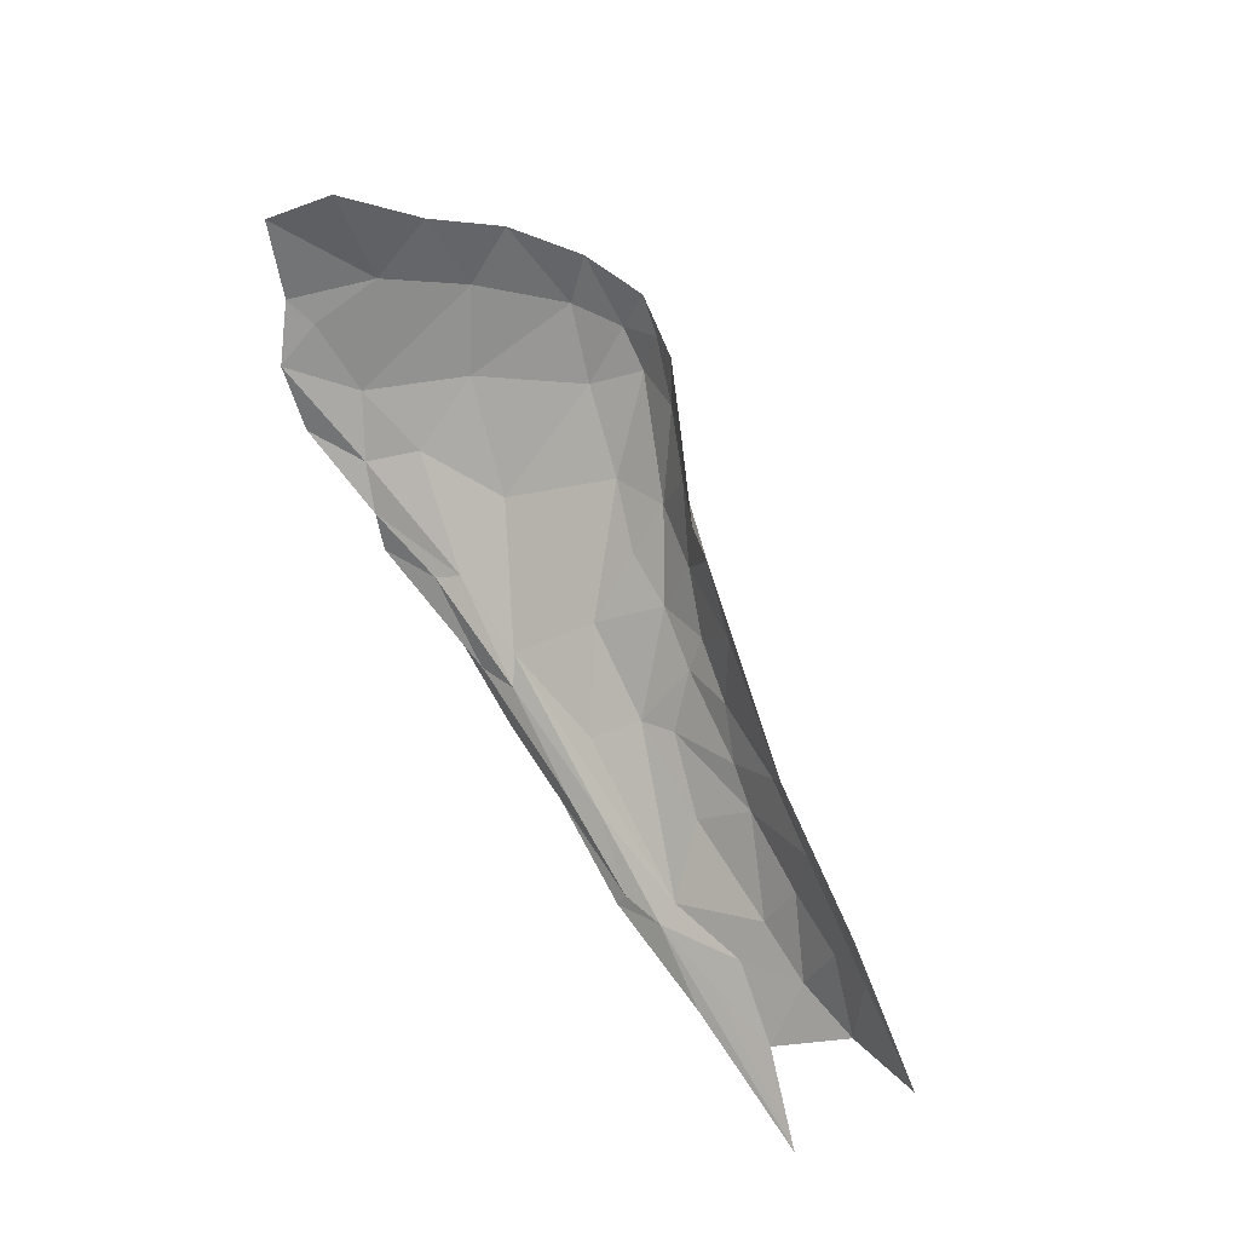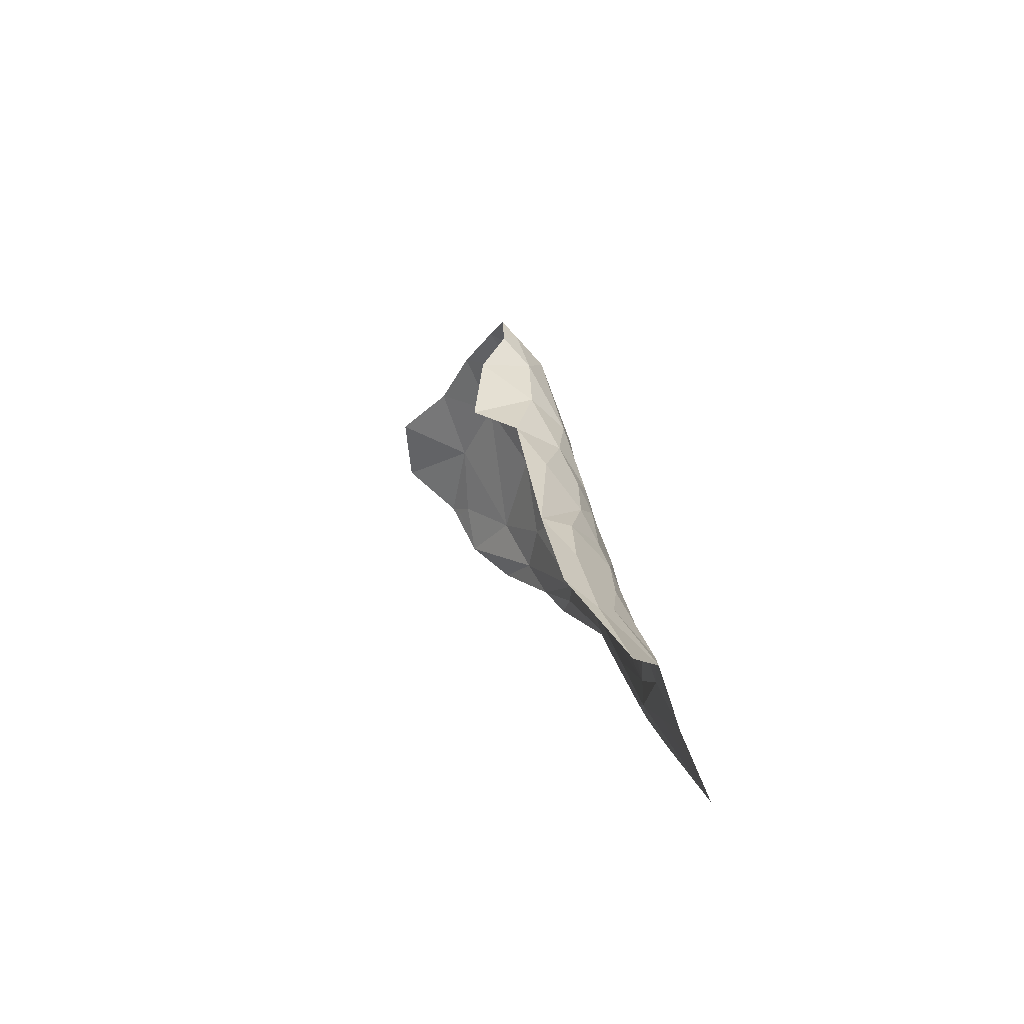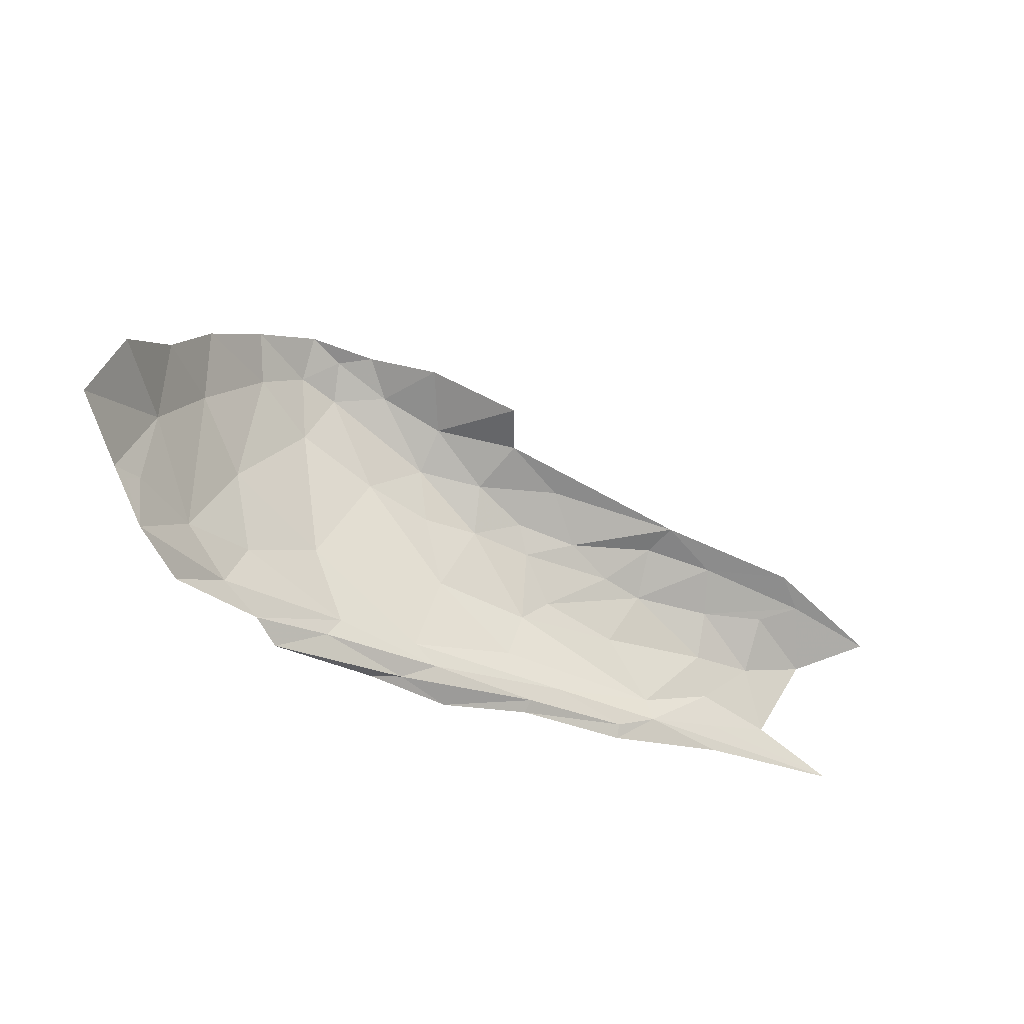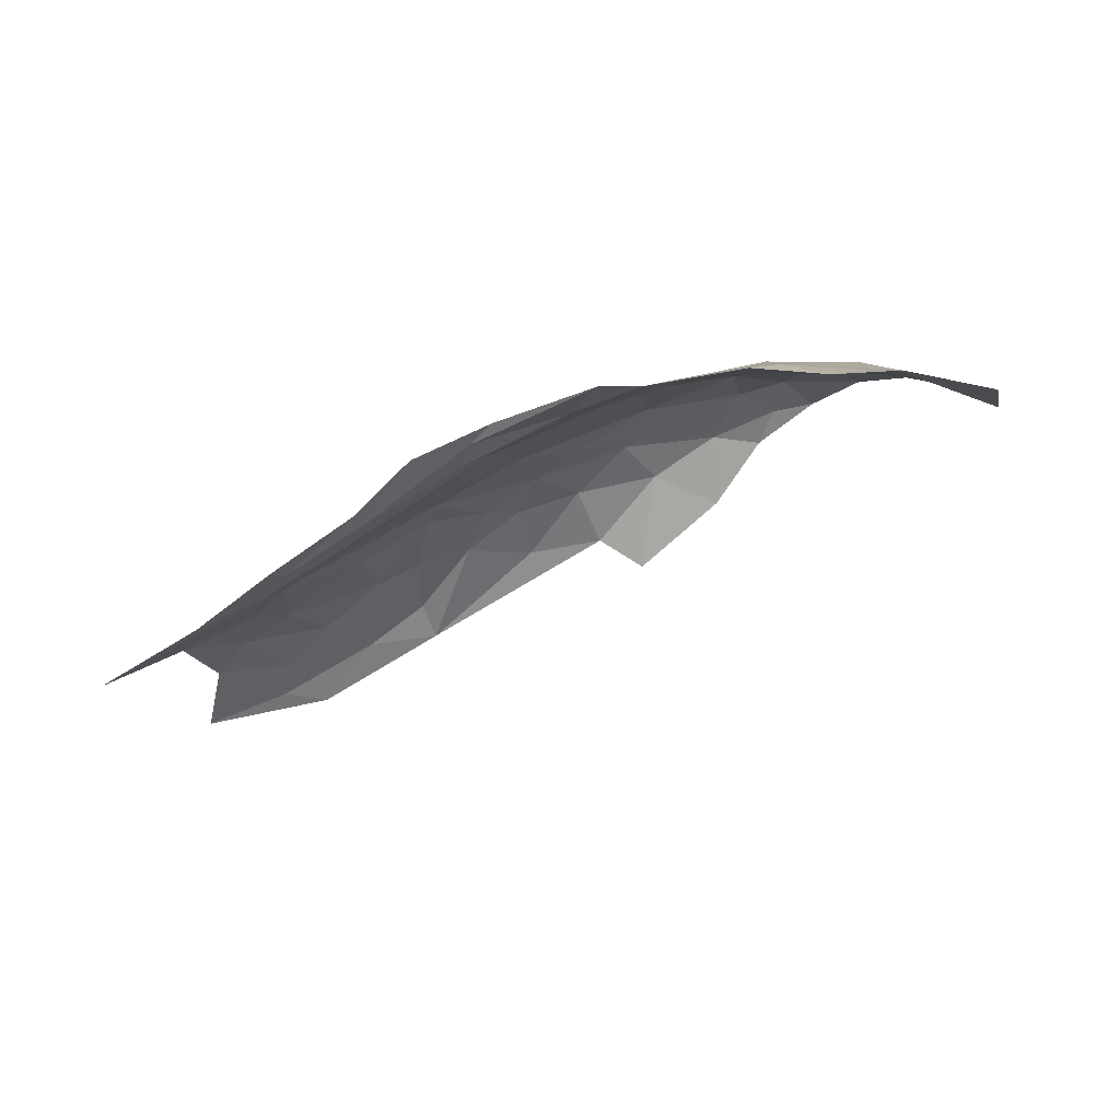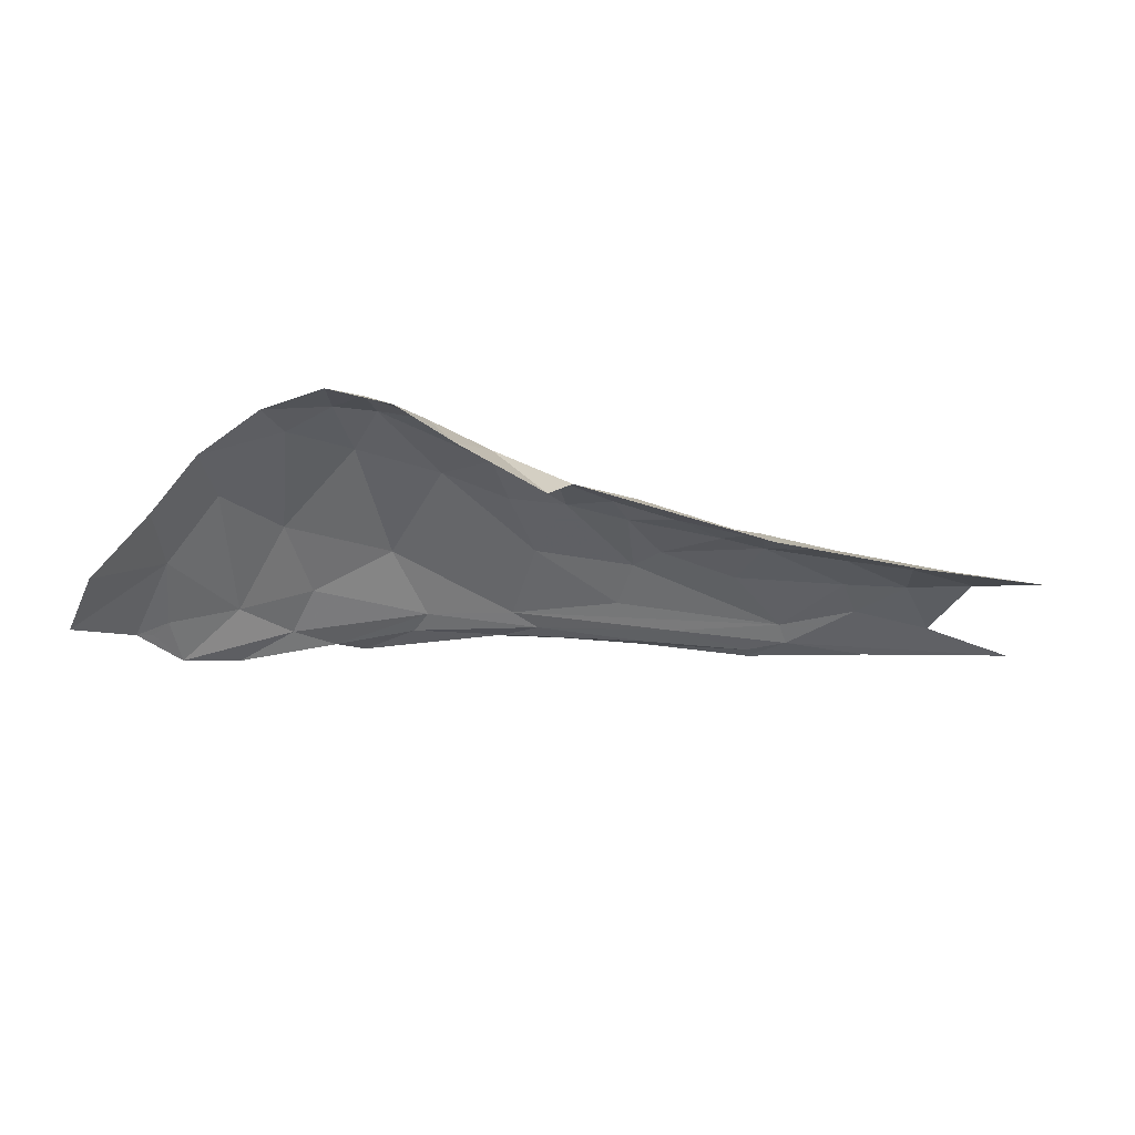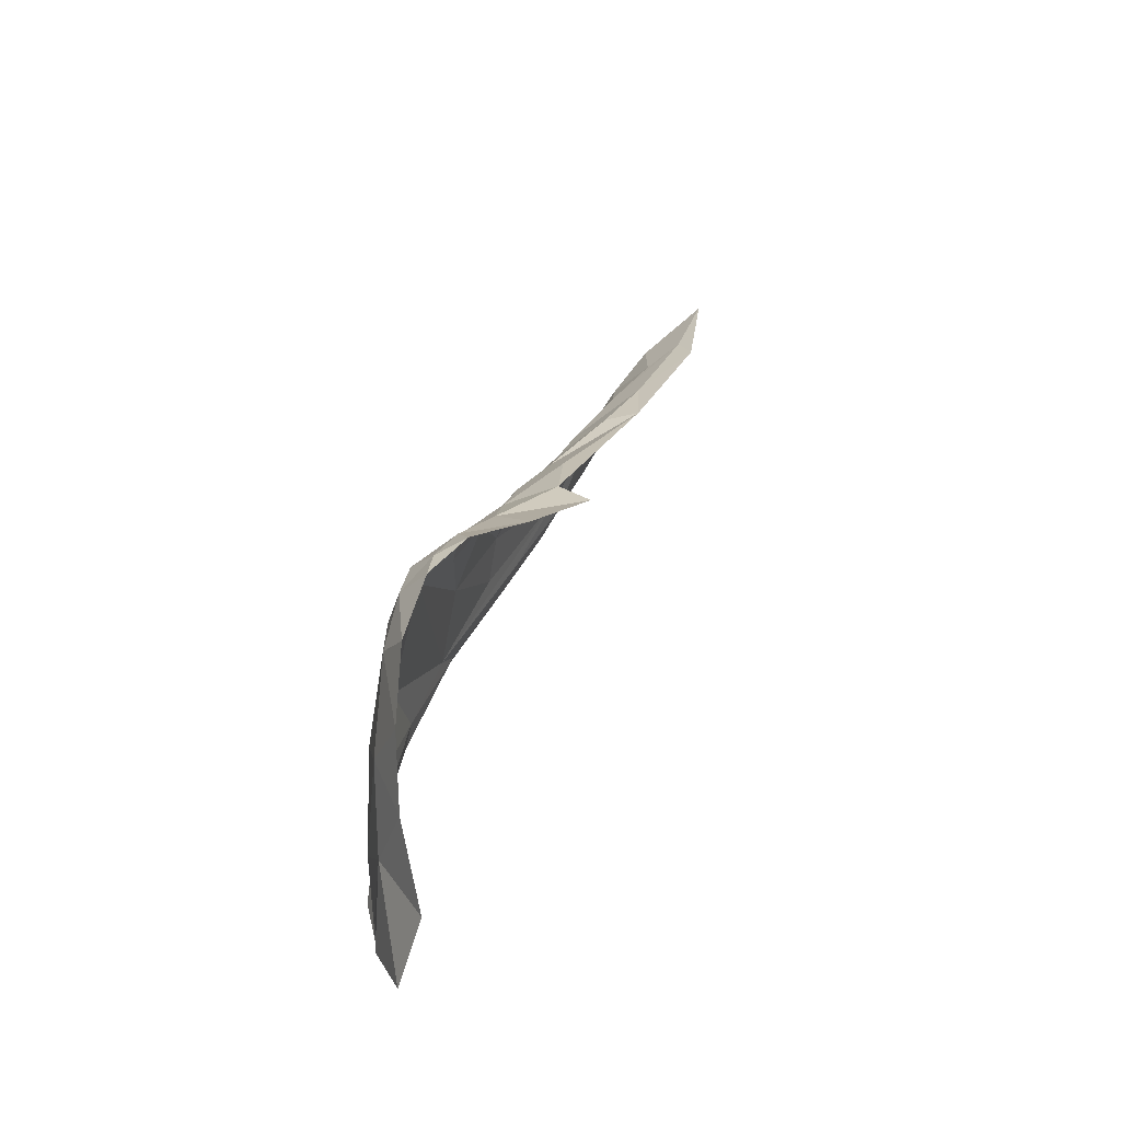
<metadata>
{"format":"obj","ext":"obj","renderer":"f3d","projection":"perspective","resolution":1024,"background":"white","views":[{"elev":-68.8,"azim":-50.7,"up":"+Y"},{"elev":12.7,"azim":49.5,"up":"+Z"},{"elev":-36.1,"azim":-58.0,"up":"+Z"},{"elev":12.7,"azim":-150.5,"up":"+Y"},{"elev":33.4,"azim":-28.3,"up":"+Z"},{"elev":43.6,"azim":-98.3,"up":"+Z"}]}
</metadata>
<code>
v -2.218 1.443 2.143
v -2.3 1.433 2.213
v -2.131 1.273 2.168
v -2.639 1.72 2.329
v -2.675 1.685 2.384
v -2.585 1.64 2.339
v -2.391 1.547 2.215
v -2.472 1.63 2.232
v -2.499 1.573 2.291
v -2.42 1.665 1.883
v -2.389 1.633 2.024
v -2.261 1.563 1.914
v -2.9 1.805 2.193
v -2.783 1.775 2.3
v -2.788 1.81 2.095
v -2.877 1.829 1.939
v -3.006 1.827 1.955
v -3 1.813 2.084
v -2.38 1.644 1.849
v -2.174 1.504 1.86
v -2.882 1.837 1.824
v -2.988 1.83 1.865
v -2.785 1.815 1.869
v -2.24 1.545 1.998
v -2.356 1.581 2.139
v -2.269 1.517 2.117
v -2.587 1.525 2.353
v -2.479 1.414 2.286
v -2.709 1.742 2.345
v -2.667 1.762 2.242
v -2.076 1.38 2.077
v -1.941 1.324 1.993
v -2.095 1.436 1.99
v -1.967 1.291 2.07
v -1.849 1.266 1.992
v -3.064 1.831 1.944
v -3.181 1.804 2.012
v -1.886 1.209 2.072
v -2.558 1.733 1.883
v -2.712 1.799 1.827
v -2.608 1.762 2.017
v -2.579 1.746 1.846
v -1.891 1.326 1.865
v -1.793 1.267 1.885
v -1.66 1.2 1.822
v -2.533 1.703 2.188
v -2.437 1.638 2.144
v -2.656 1.799 1.798
v -3.147 1.761 2.129
v -2.746 1.803 1.952
v -1.852 1.144 2.095
v -1.703 1.074 2.062
v -1.767 1.191 2.013
v -2.006 1.396 1.844
v -2.017 1.404 1.883
v -1.91 1.329 1.922
v -2.301 1.512 2.166
v -2.206 1.509 2.036
v -2.425 1.691 1.819
v -2.215 1.541 1.827
v -2.328 1.661 1.799
v -3.028 1.777 2.211
v -3.035 1.83 1.936
v -2.409 1.457 2.261
v -2.94 1.77 2.301
v -2.053 1.45 1.797
v -2.061 1.44 1.82
v -2.21 1.559 1.809
v -1.88 1.331 1.817
v -2.832 1.748 2.369
v -2.736 1.7 2.407
v -2.118 1.33 2.148
v -1.921 1.135 2.127
v -2.02 1.252 2.129
v -2.467 1.728 1.811
v -2.648 1.629 2.389
v -2.141 1.415 2.098
f 1 2 3
f 4 5 6
f 7 8 9
f 10 11 12
f 13 14 15
f 16 17 18
f 19 10 20
f 21 22 23
f 24 25 26
f 9 27 28
f 4 29 5
f 30 15 14
f 31 32 33
f 31 34 32
f 35 32 34
f 18 36 37
f 34 38 35
f 23 39 40
f 15 30 41
f 40 39 42
f 43 44 45
f 25 8 7
f 30 29 4
f 46 11 10
f 46 8 47
f 48 40 42
f 49 18 37
f 23 50 39
f 16 13 15
f 4 8 46
f 4 6 8
f 51 52 53
f 9 6 27
f 9 8 6
f 54 55 56
f 20 10 55
f 1 57 2
f 31 33 58
f 59 60 61
f 19 20 60
f 42 59 48
f 19 60 59
f 62 18 49
f 13 16 18
f 46 30 4
f 46 41 30
f 53 35 38
f 53 44 35
f 17 36 18
f 22 17 16
f 22 63 17
f 36 63 22
f 36 17 63
f 33 24 58
f 55 10 12
f 64 2 7
f 64 3 2
f 10 41 46
f 10 19 39
f 57 7 2
f 57 25 7
f 62 13 18
f 65 14 13
f 64 9 28
f 64 7 9
f 56 32 35
f 56 55 32
f 44 56 35
f 44 43 56
f 21 23 40
f 66 67 54
f 66 68 67
f 61 60 68
f 54 69 66
f 54 45 69
f 39 41 10
f 39 50 41
f 29 70 71
f 14 65 70
f 3 72 1
f 3 73 74
f 25 47 8
f 25 24 11
f 74 72 3
f 74 31 72
f 60 67 68
f 60 20 67
f 16 23 22
f 16 50 23
f 75 59 61
f 75 48 59
f 24 12 11
f 24 55 12
f 15 50 16
f 15 41 50
f 54 20 55
f 54 67 20
f 74 34 31
f 74 51 34
f 71 5 29
f 71 76 5
f 51 73 52
f 51 74 73
f 31 77 72
f 31 58 77
f 55 33 32
f 55 24 33
f 65 13 62
f 11 47 25
f 11 46 47
f 19 42 39
f 19 59 42
f 54 43 45
f 54 56 43
f 14 29 30
f 14 70 29
f 26 57 1
f 26 25 57
f 26 58 24
f 26 77 58
f 6 76 27
f 6 5 76
f 51 38 34
f 51 53 38
f 1 77 26
f 1 72 77

</code>
